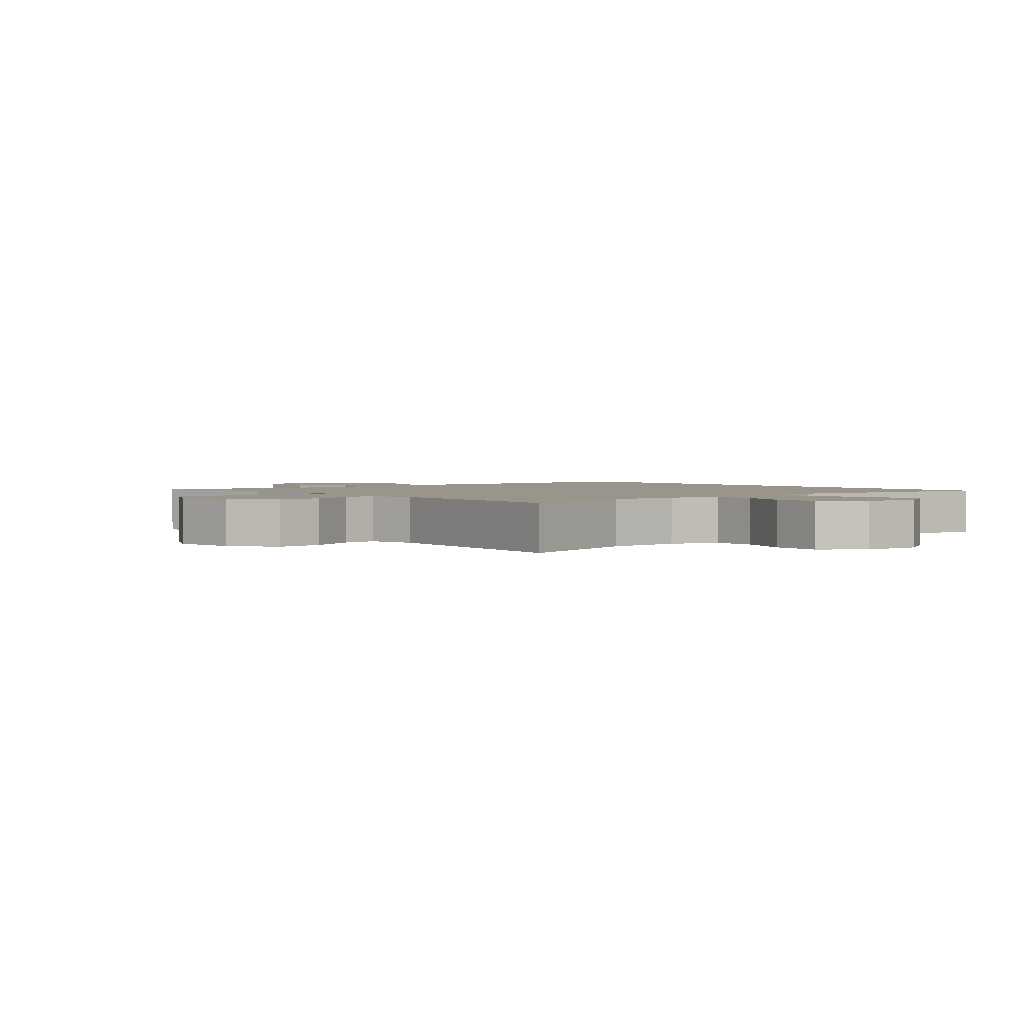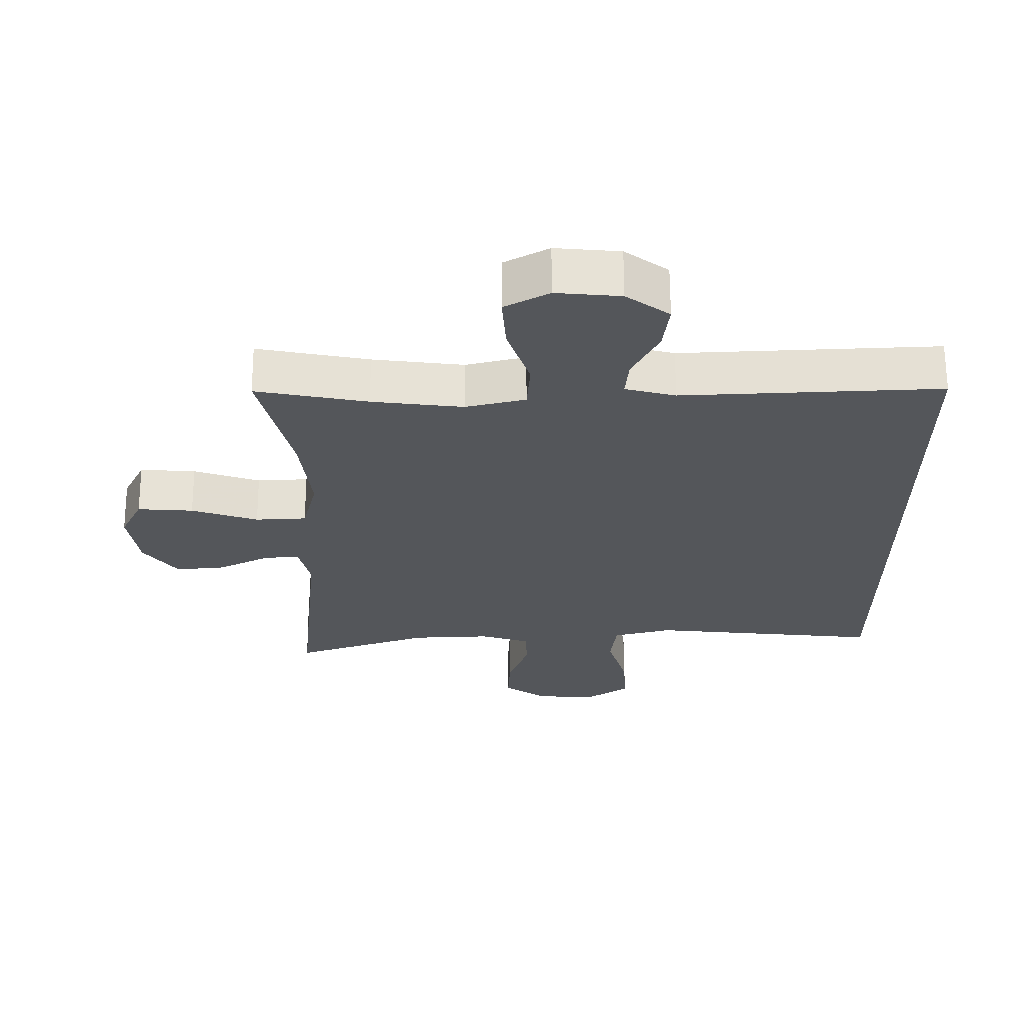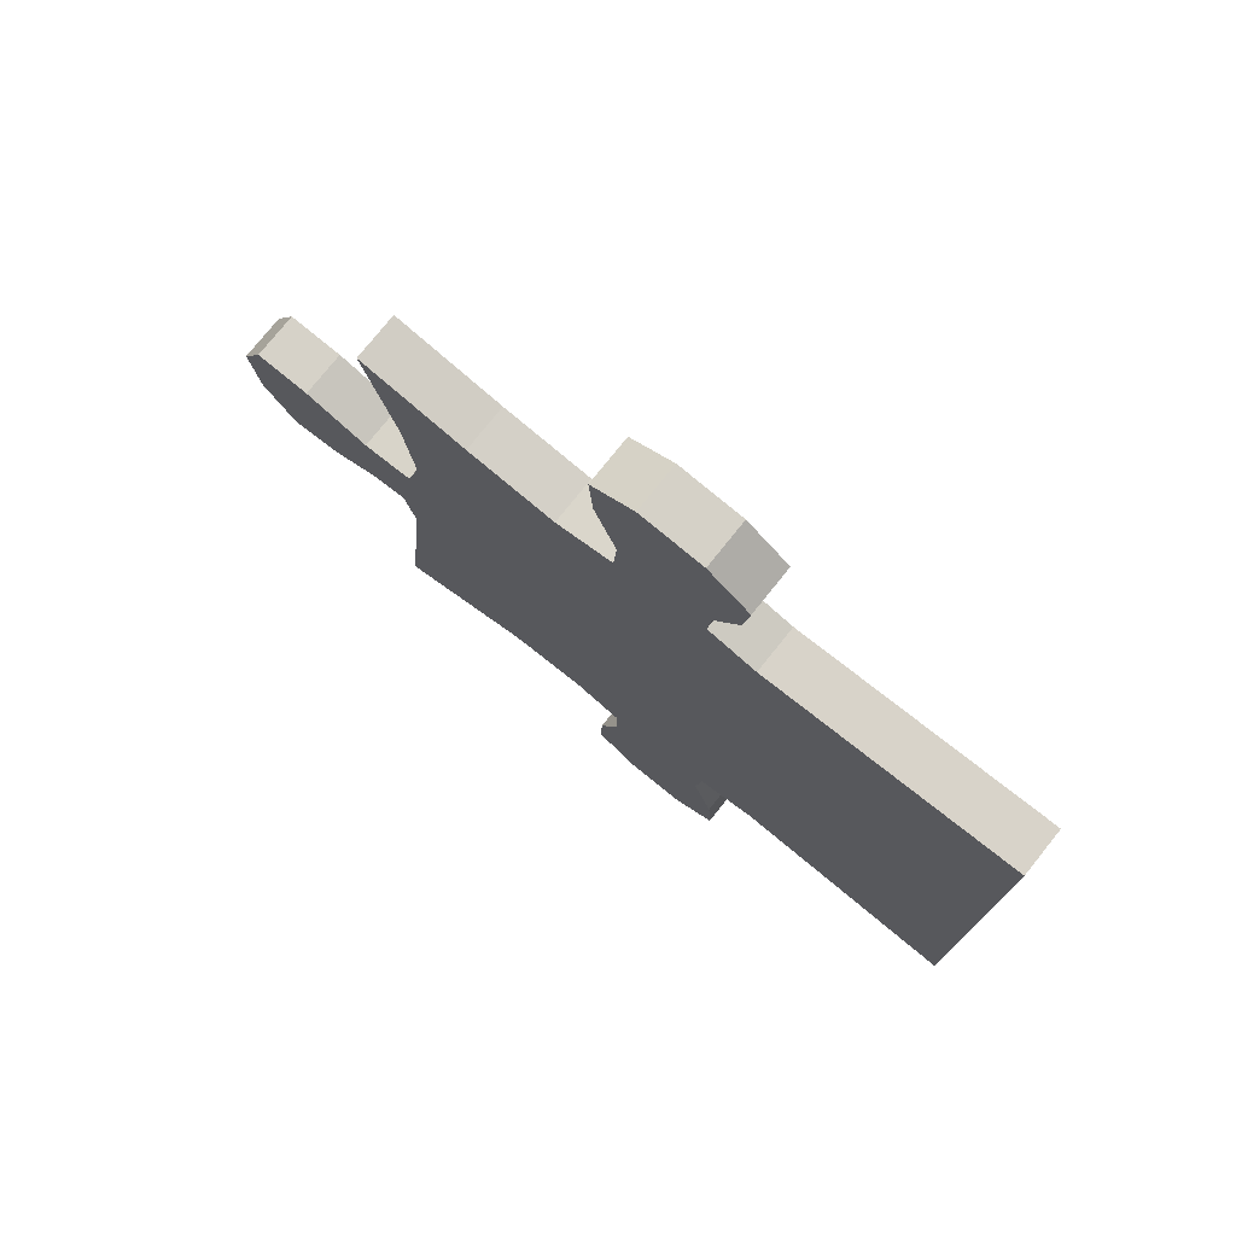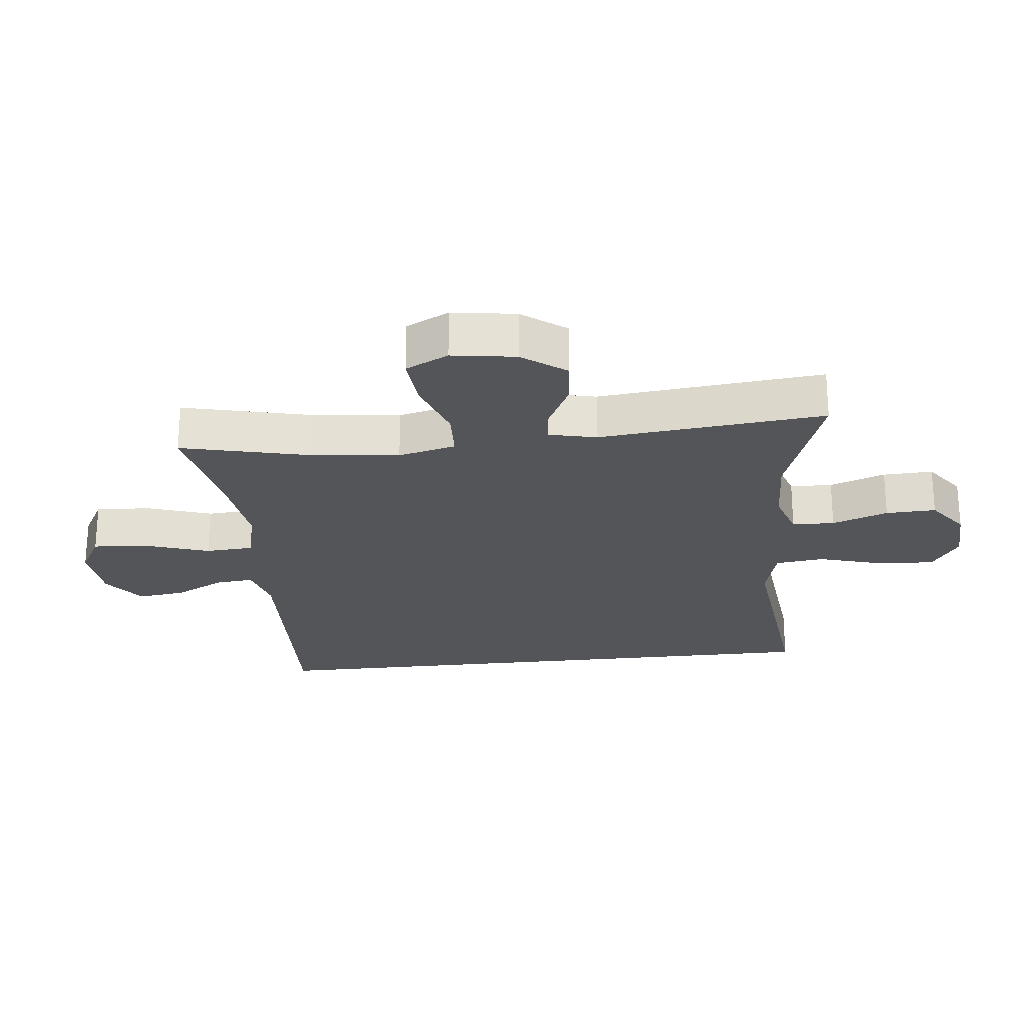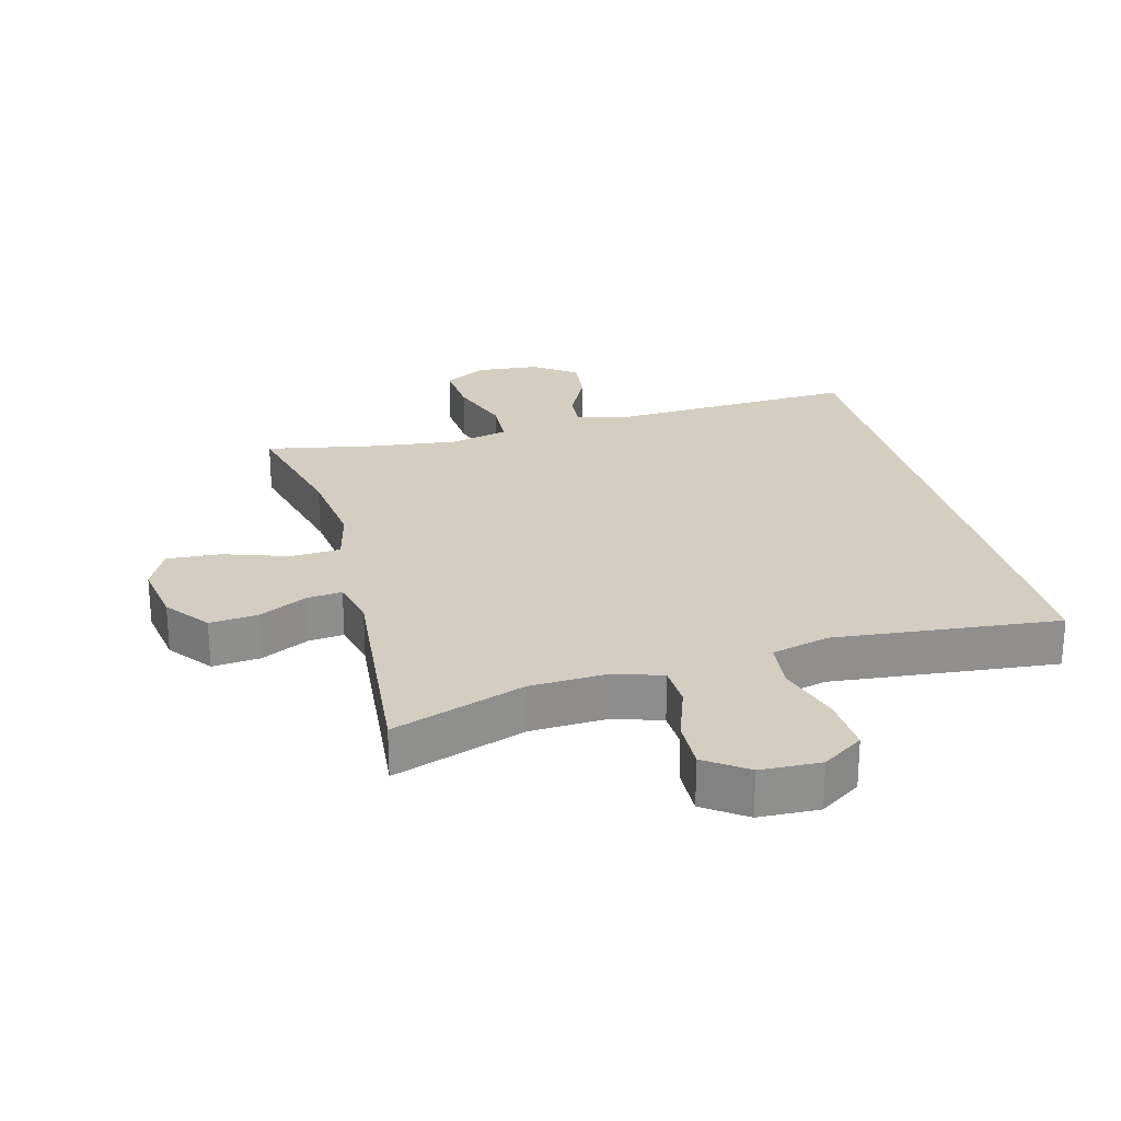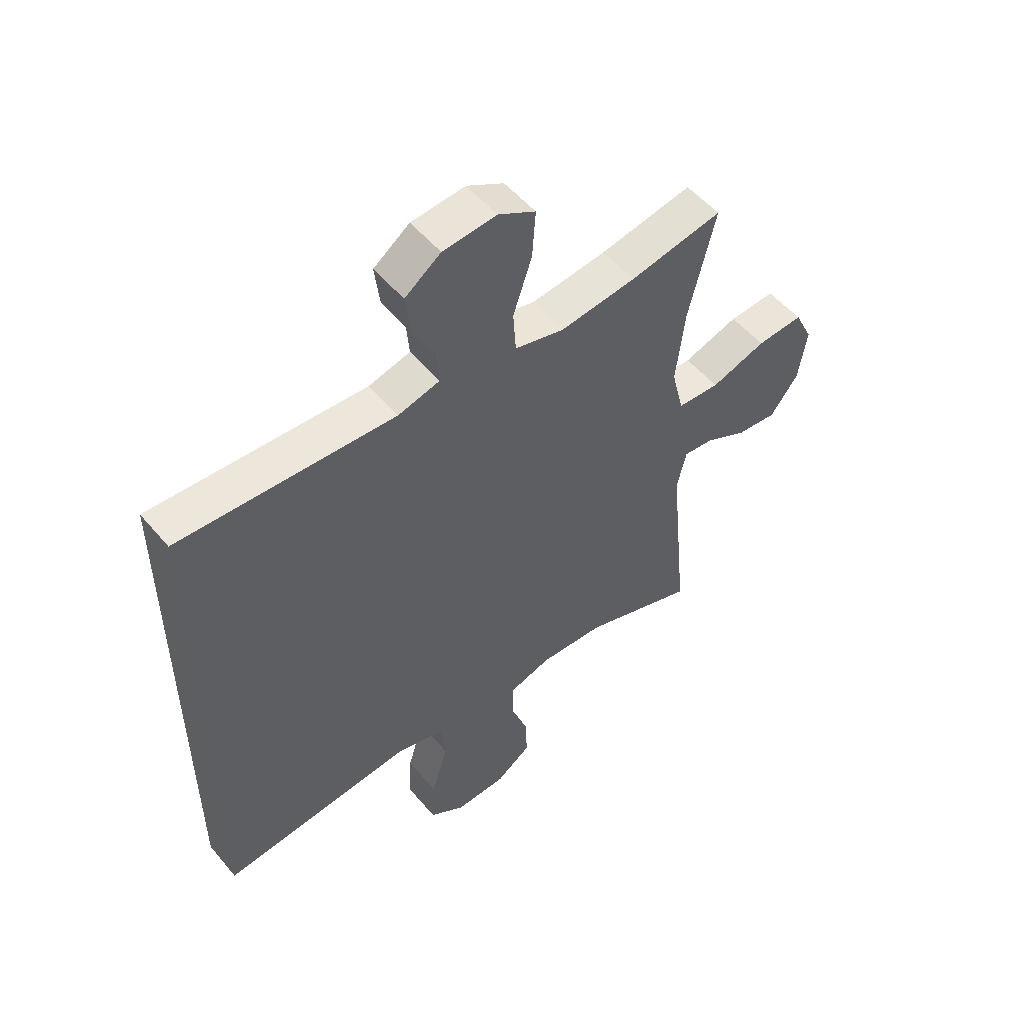
<metadata>
{"format":"obj","ext":"obj","renderer":"f3d","projection":"perspective","resolution":1024,"background":"white","views":[{"elev":2.0,"azim":140.9,"up":"+Y"},{"elev":64.5,"azim":179.8,"up":"+Z"},{"elev":76.6,"azim":-141.3,"up":"+Z"},{"elev":-24.3,"azim":96.4,"up":"+Y"},{"elev":25.0,"azim":165.0,"up":"+Y"},{"elev":53.0,"azim":-38.9,"up":"+Z"}]}
</metadata>
<code>
v -0.5 0.07 0.501
v -0.111 0.07 0.483
v -0.035 0.07 0.503
v -0.04 0.07 0.561
v -0.08 0.07 0.64
v -0.089 0.07 0.714
v -0.024 0.07 0.762
v 0.073 0.07 0.771
v 0.14 0.07 0.734
v 0.134 0.07 0.648
v 0.1 0.07 0.547
v 0.105 0.07 0.472
v 0.195 0.07 0.45
v 0.332 0.07 0.467
v 0.5 0.07 0.5
v 0.452 0.07 0.3
v 0.436 0.07 0.163
v 0.458 0.07 0.073
v 0.535 0.07 0.069
v 0.635 0.07 0.103
v 0.719 0.07 0.109
v 0.752 0.07 0.042
v 0.737 0.07 -0.057
v 0.686 0.07 -0.125
v 0.612 0.07 -0.118
v 0.536 0.07 -0.08
v 0.482 0.07 -0.075
v 0.465 0.07 -0.149
v 0.5 0.07 -0.5
v 0.294 0.07 -0.429
v 0.176 0.07 -0.424
v 0.101 0.07 -0.448
v 0.099 0.07 -0.514
v 0.13 0.07 -0.601
v 0.133 0.07 -0.679
v 0.069 0.07 -0.725
v -0.024 0.07 -0.729
v -0.088 0.07 -0.686
v -0.083 0.07 -0.598
v -0.053 0.07 -0.497
v -0.062 0.07 -0.421
v -0.151 0.07 -0.398
v -0.286 0.07 -0.412
v -0.5 0.07 -0.434
v -0.5 0 0.501
v -0.111 0 0.483
v -0.035 0 0.503
v -0.04 0 0.561
v -0.08 0 0.64
v -0.089 0 0.714
v -0.024 0 0.762
v 0.073 0 0.771
v 0.14 0 0.734
v 0.134 0 0.648
v 0.1 0 0.547
v 0.105 0 0.472
v 0.195 0 0.45
v 0.332 0 0.467
v 0.5 0 0.5
v 0.452 0 0.3
v 0.436 0 0.163
v 0.458 0 0.073
v 0.535 0 0.069
v 0.635 0 0.103
v 0.719 0 0.109
v 0.752 0 0.042
v 0.737 0 -0.057
v 0.686 0 -0.125
v 0.612 0 -0.118
v 0.536 0 -0.08
v 0.482 0 -0.075
v 0.465 0 -0.149
v 0.5 0 -0.5
v 0.294 0 -0.429
v 0.176 0 -0.424
v 0.101 0 -0.448
v 0.099 0 -0.514
v 0.13 0 -0.601
v 0.133 0 -0.679
v 0.069 0 -0.725
v -0.024 0 -0.729
v -0.088 0 -0.686
v -0.083 0 -0.598
v -0.053 0 -0.497
v -0.062 0 -0.421
v -0.151 0 -0.398
v -0.286 0 -0.412
v -0.5 0 -0.434
f 42 43 44 1
f 41 42 1 2
f 40 41 2 3
f 37 38 39 40
f 37 40 3
f 36 37 3
f 33 34 35 36
f 32 33 36 3
f 31 32 3 4
f 30 31 4
f 28 29 30 4
f 27 28 4 5
f 26 27 5 6
f 19 20 21 22
f 18 19 22 23
f 14 15 16
f 13 14 16 17
f 12 13 17 18
f 8 9 10 11
f 8 11 12
f 7 8 12
f 6 7 12
f 26 6 12
f 25 26 12 18
f 18 23 24 25
f 45 88 87 86
f 46 45 86 85
f 47 46 85 84
f 84 83 82 81
f 47 84 81
f 47 81 80
f 80 79 78 77
f 47 80 77 76
f 48 47 76 75
f 48 75 74
f 48 74 73 72
f 49 48 72 71
f 50 49 71 70
f 66 65 64 63
f 67 66 63 62
f 60 59 58
f 61 60 58 57
f 62 61 57 56
f 55 54 53 52
f 56 55 52
f 56 52 51
f 56 51 50
f 56 50 70
f 62 56 70 69
f 69 68 67 62
f 1 45 46 2
f 2 46 47 3
f 3 47 48 4
f 4 48 49 5
f 5 49 50 6
f 6 50 51 7
f 7 51 52 8
f 8 52 53 9
f 9 53 54 10
f 10 54 55 11
f 11 55 56 12
f 12 56 57 13
f 13 57 58 14
f 14 58 59 15
f 15 59 60 16
f 16 60 61 17
f 17 61 62 18
f 18 62 63 19
f 19 63 64 20
f 20 64 65 21
f 21 65 66 22
f 22 66 67 23
f 23 67 68 24
f 24 68 69 25
f 25 69 70 26
f 26 70 71 27
f 27 71 72 28
f 28 72 73 29
f 29 73 74 30
f 30 74 75 31
f 31 75 76 32
f 32 76 77 33
f 33 77 78 34
f 34 78 79 35
f 35 79 80 36
f 36 80 81 37
f 37 81 82 38
f 38 82 83 39
f 39 83 84 40
f 40 84 85 41
f 41 85 86 42
f 42 86 87 43
f 43 87 88 44
f 44 88 45 1

</code>
